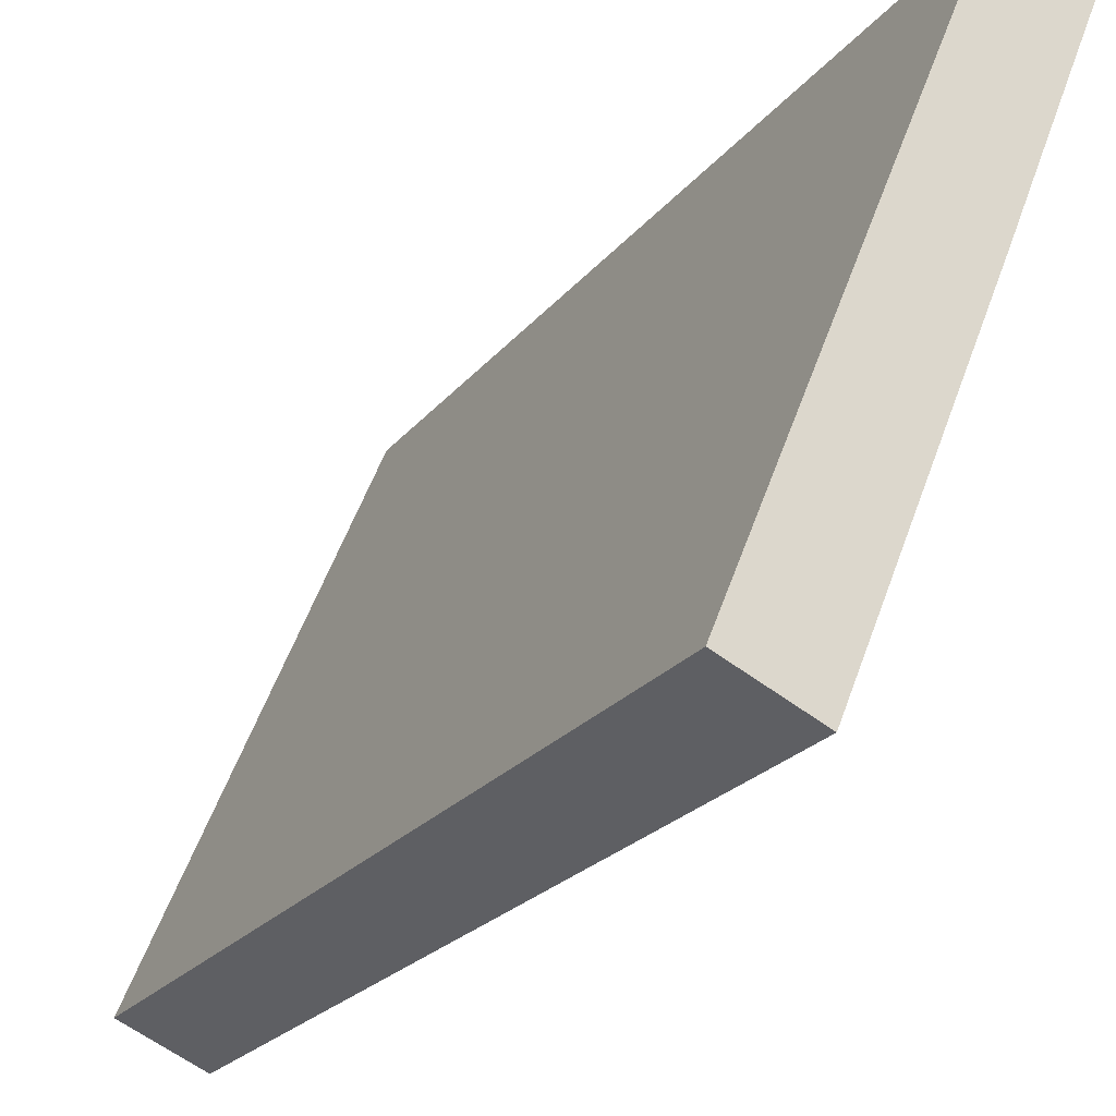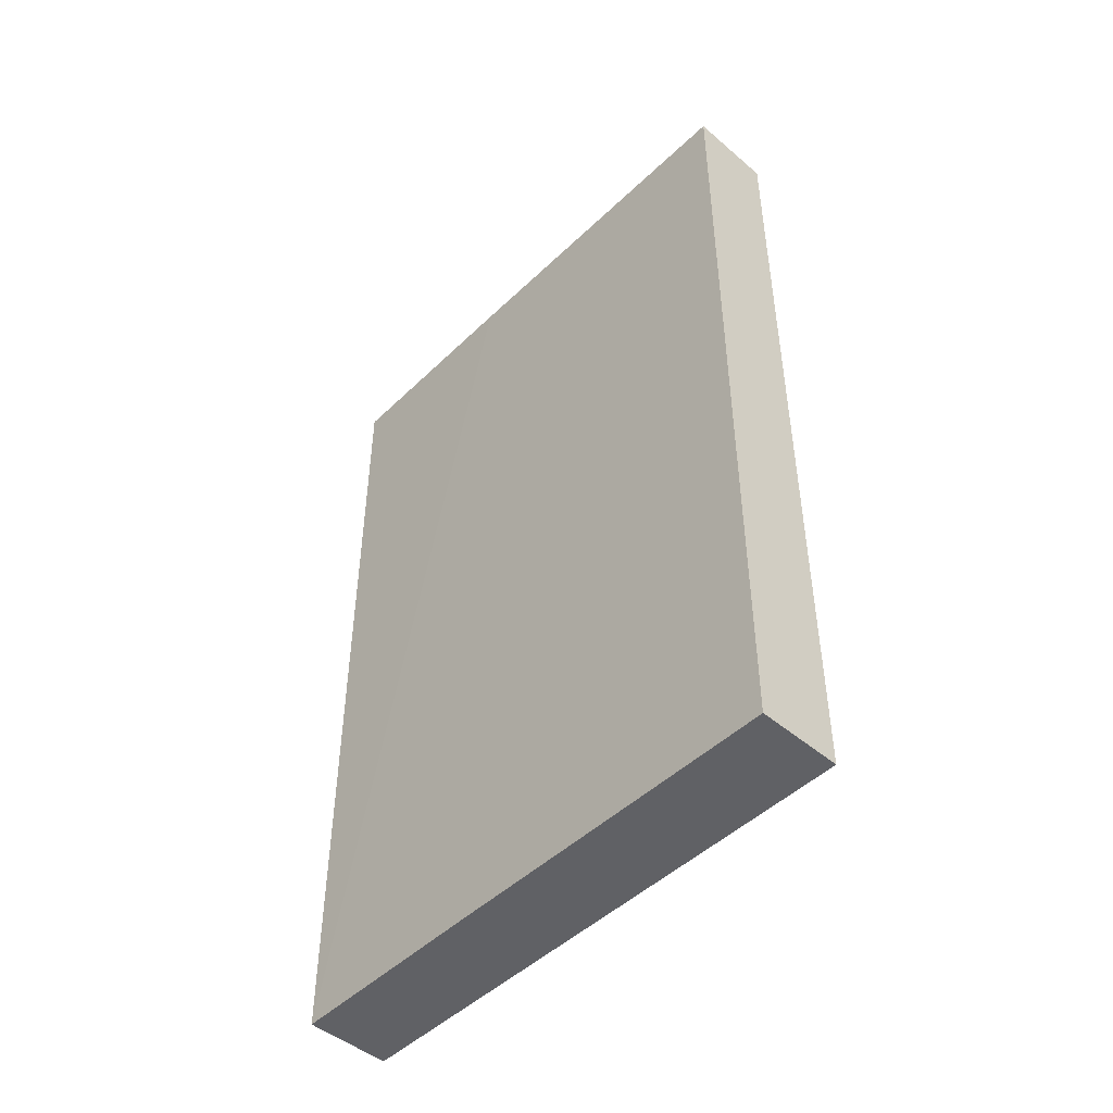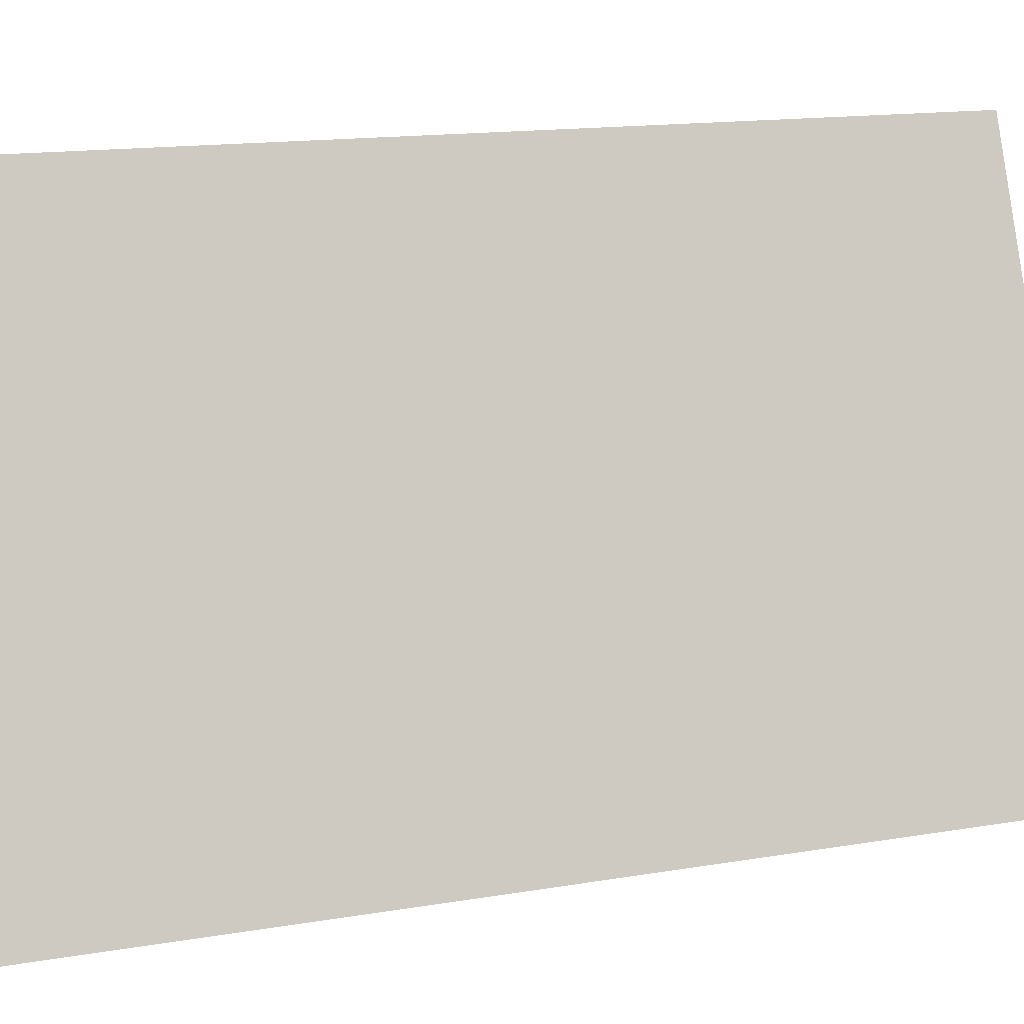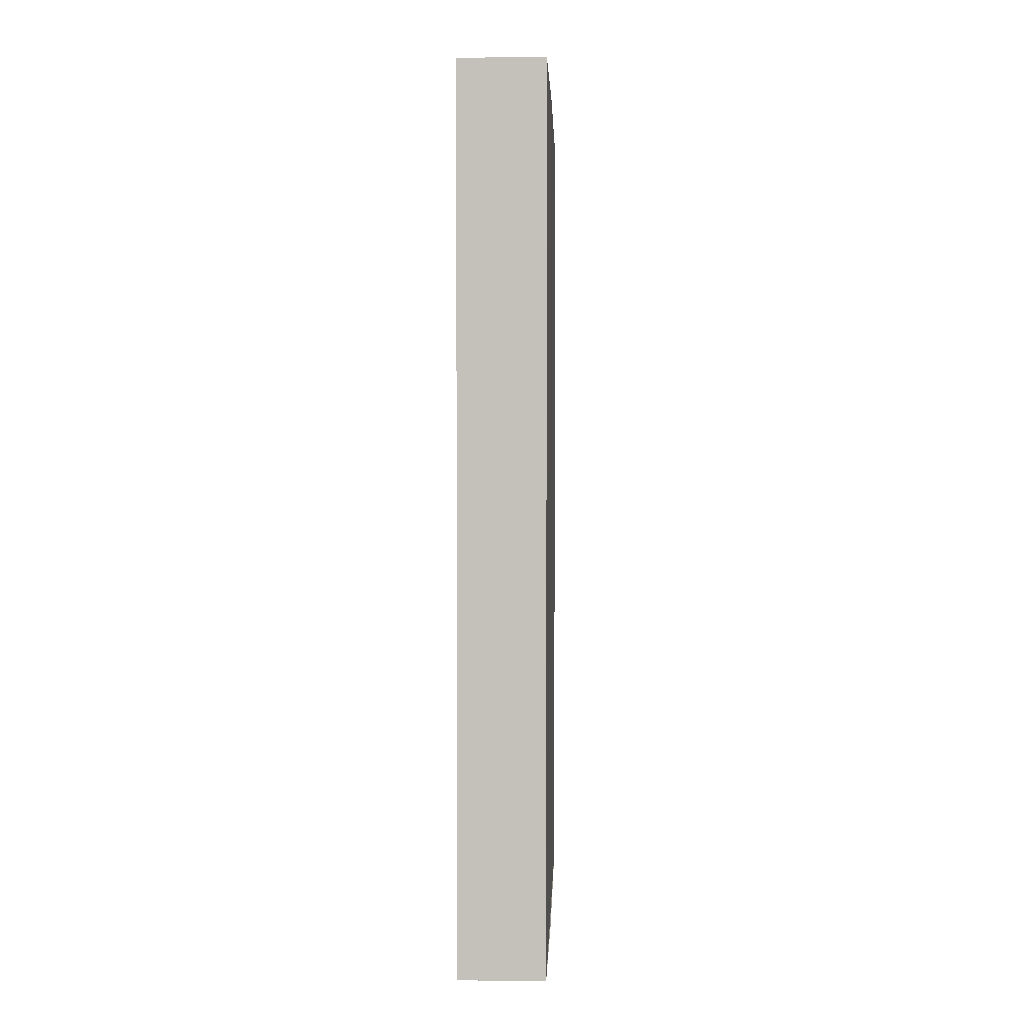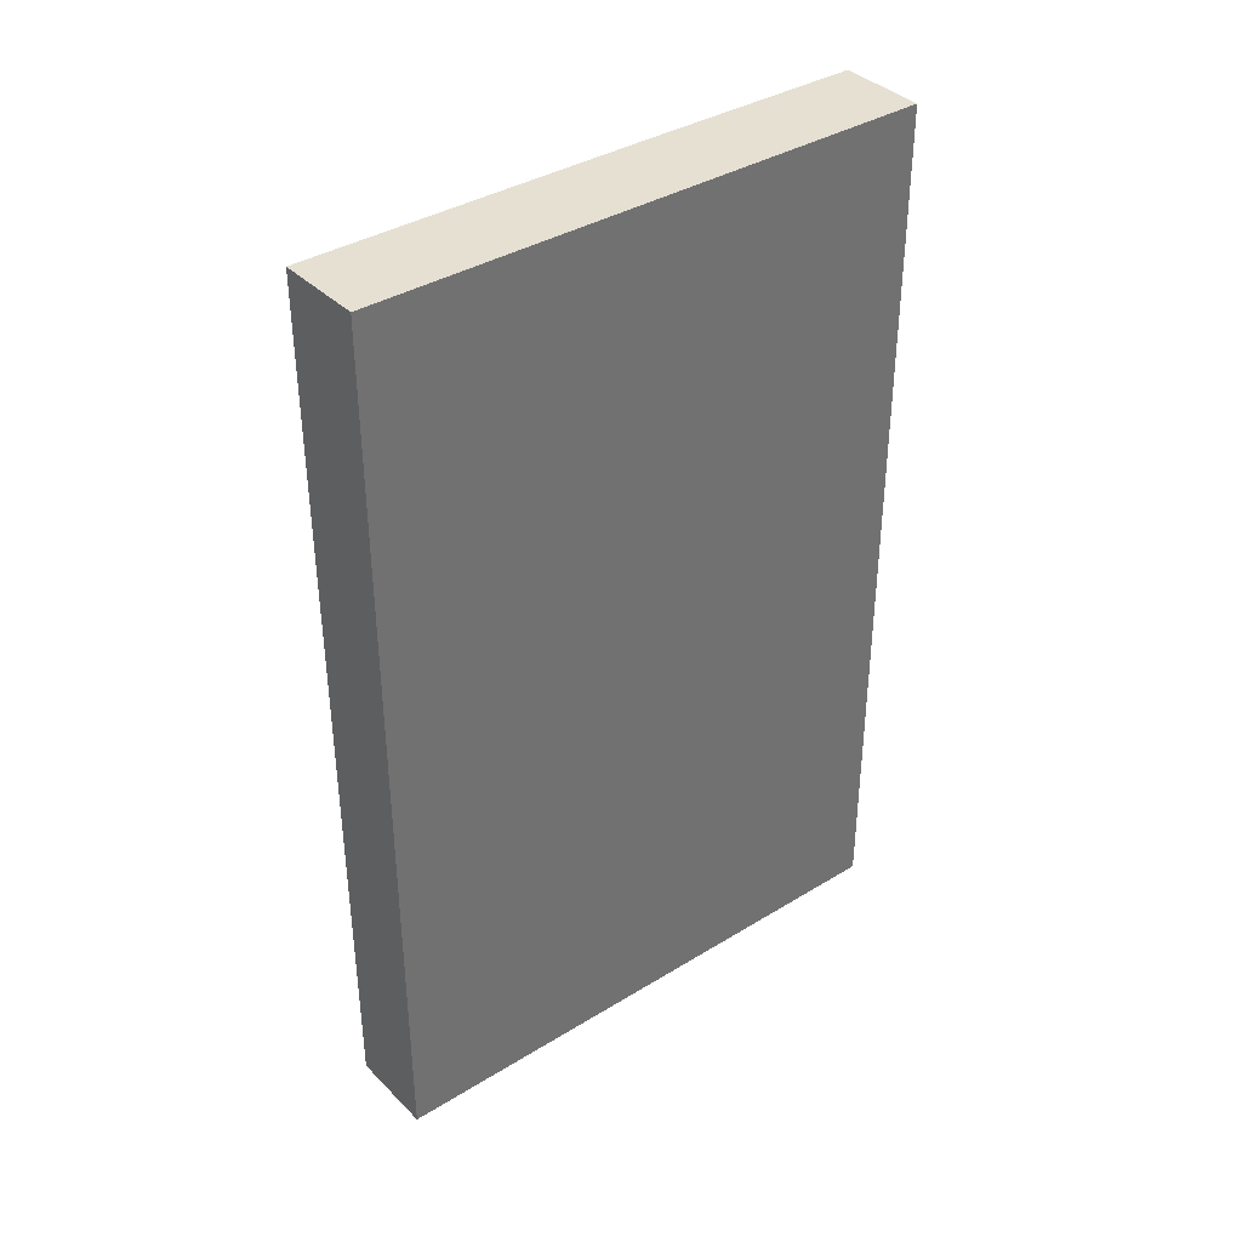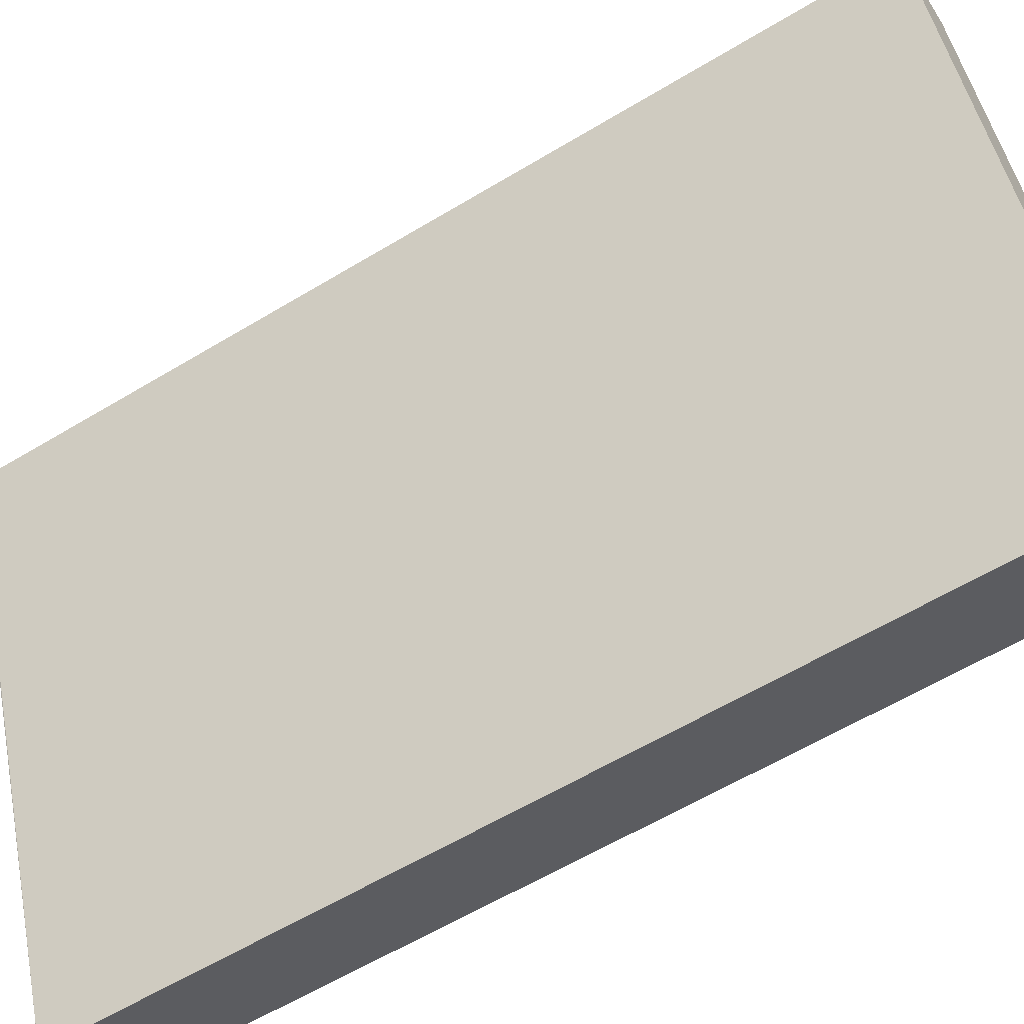
<metadata>
{"format":"obj","ext":"obj","renderer":"f3d","projection":"perspective","resolution":1024,"background":"white","views":[{"elev":-22.9,"azim":-28.0,"up":"+Z"},{"elev":-47.7,"azim":159.4,"up":"+Y"},{"elev":14.7,"azim":-110.3,"up":"+Z"},{"elev":2.2,"azim":24.4,"up":"+Y"},{"elev":37.6,"azim":-105.7,"up":"+Y"},{"elev":-60.8,"azim":121.6,"up":"+Z"}]}
</metadata>
<code>
v  0 24.95 1.528e-15
v  6.038 24.95 8.171
v  2.254 24.95 -0.967
v  6.09 24.95 14.76
v  8.33 24.95 13.82
v  8.33 -8.465e-16 13.82
v  2.254 5.921e-17 -0.967
v  6.038 -5.003e-16 8.171
v  0 0 0
v  6.09 -9.036e-16 14.76
g defaultobject
f 1 2 3
f 2 1 4
f 2 4 5
f 6 2 5
f 2 6 3
f 3 6 7
f 7 6 8
f 7 1 3
f 1 7 9
f 9 4 1
f 4 9 10
f 10 5 4
f 5 10 6
f 8 9 7
f 9 8 10
f 10 8 6

</code>
